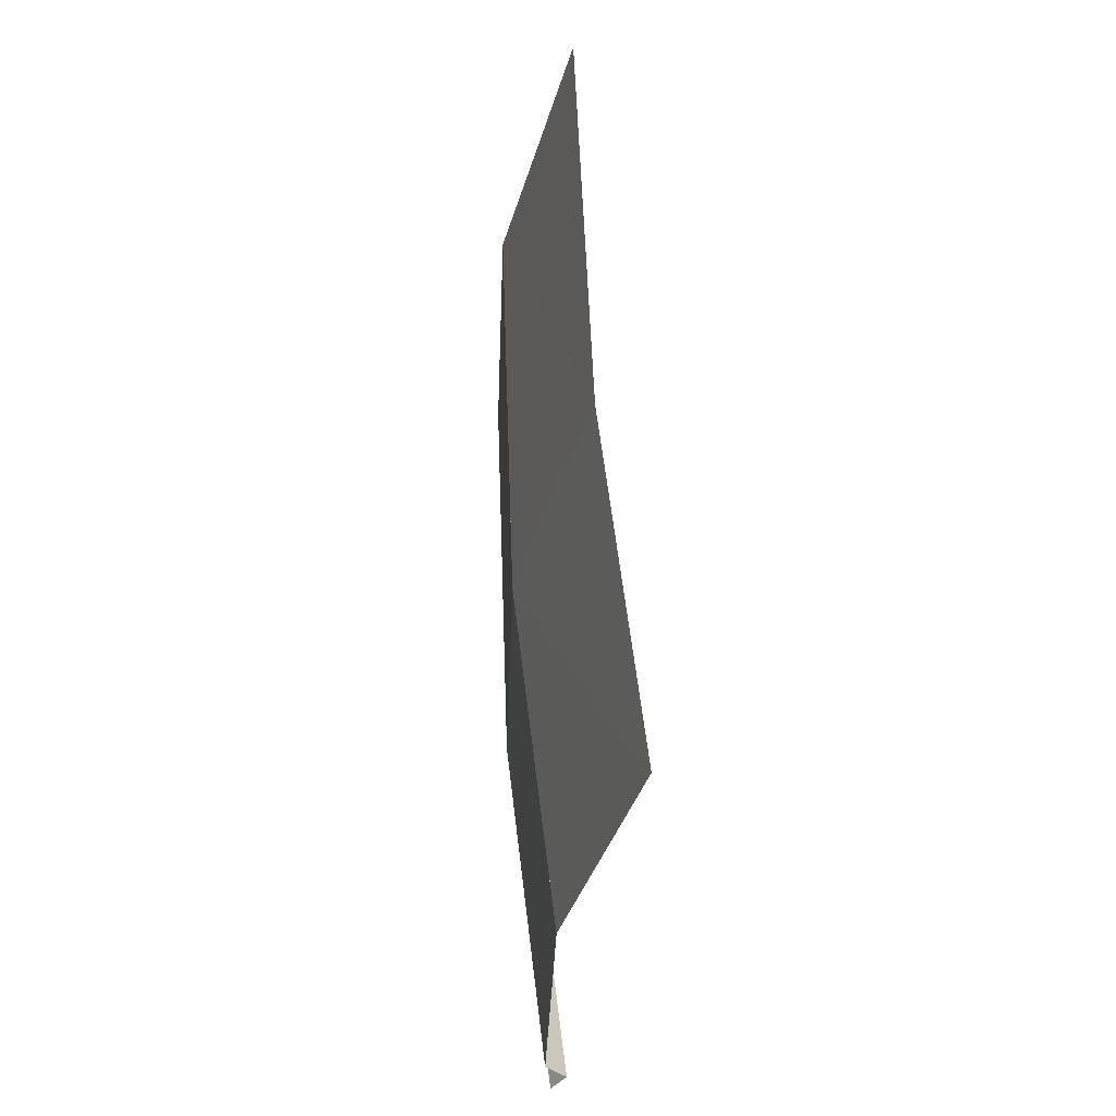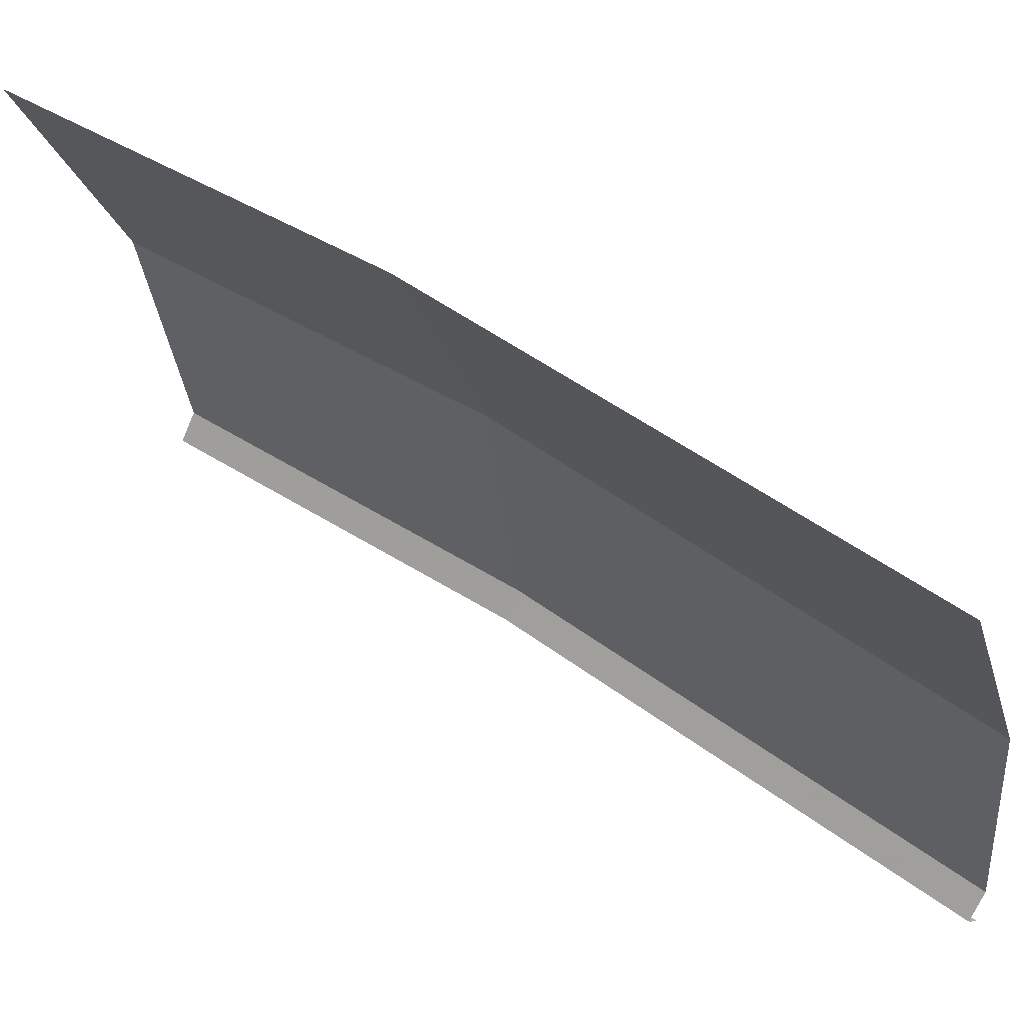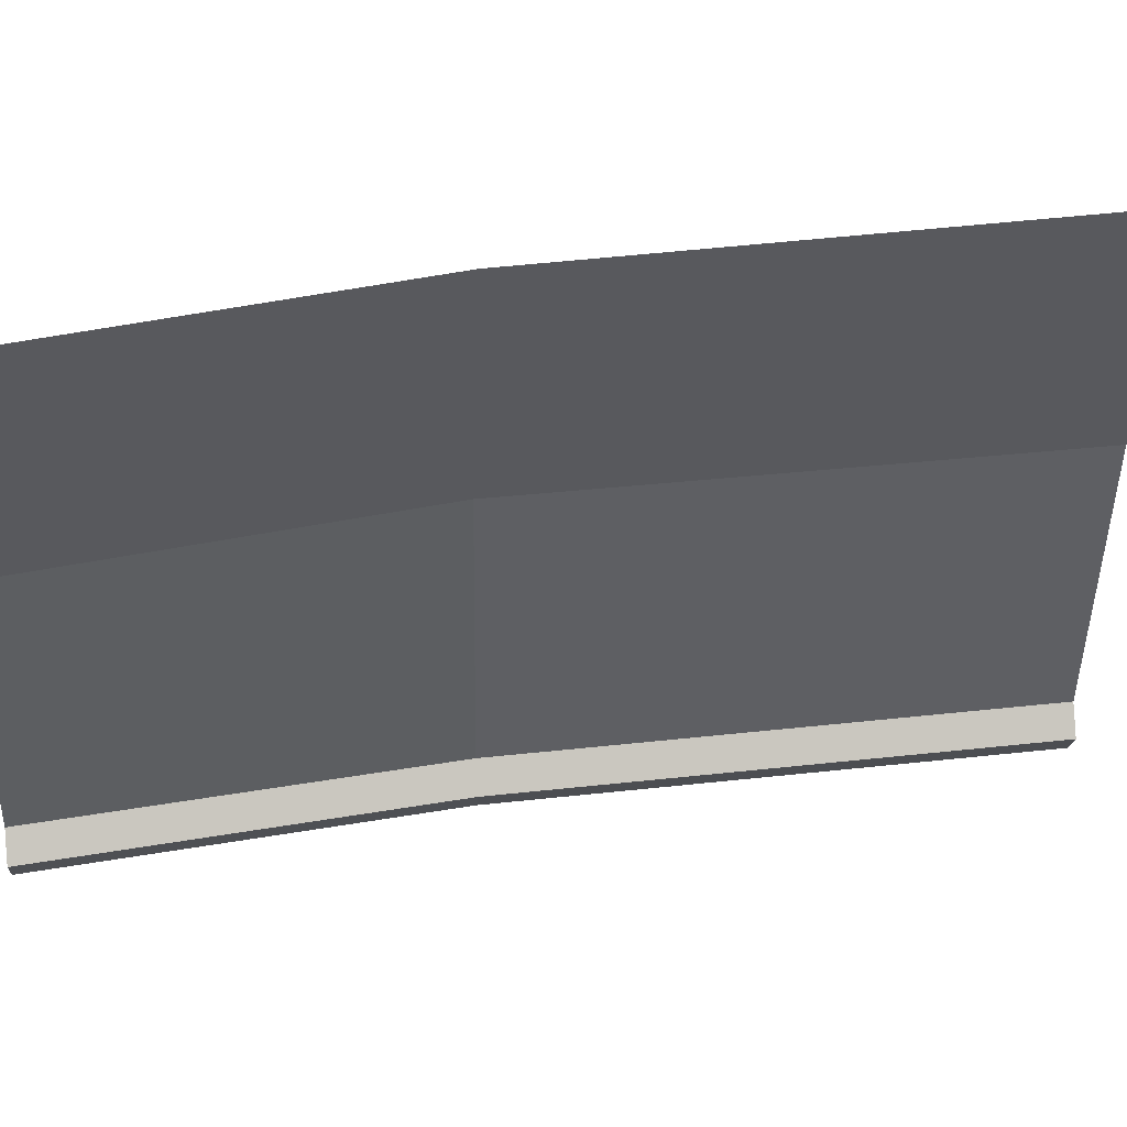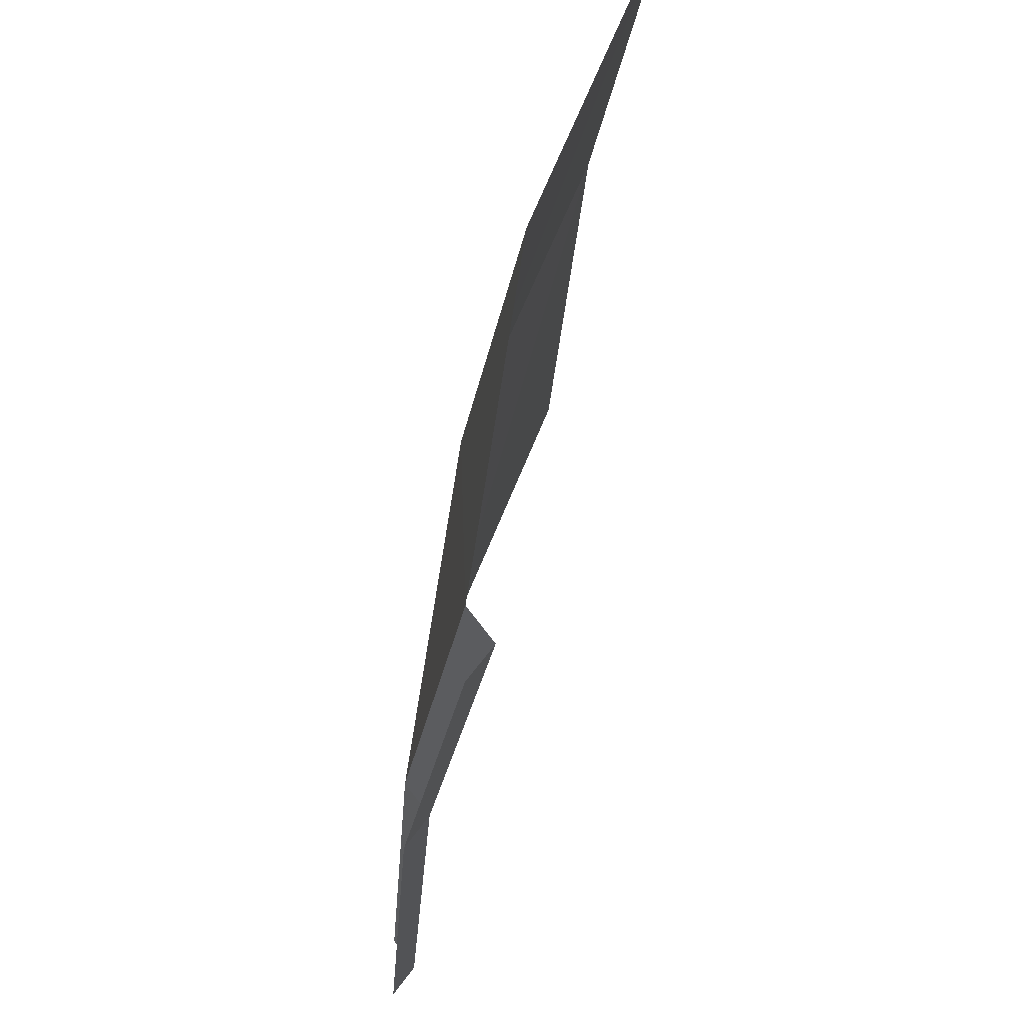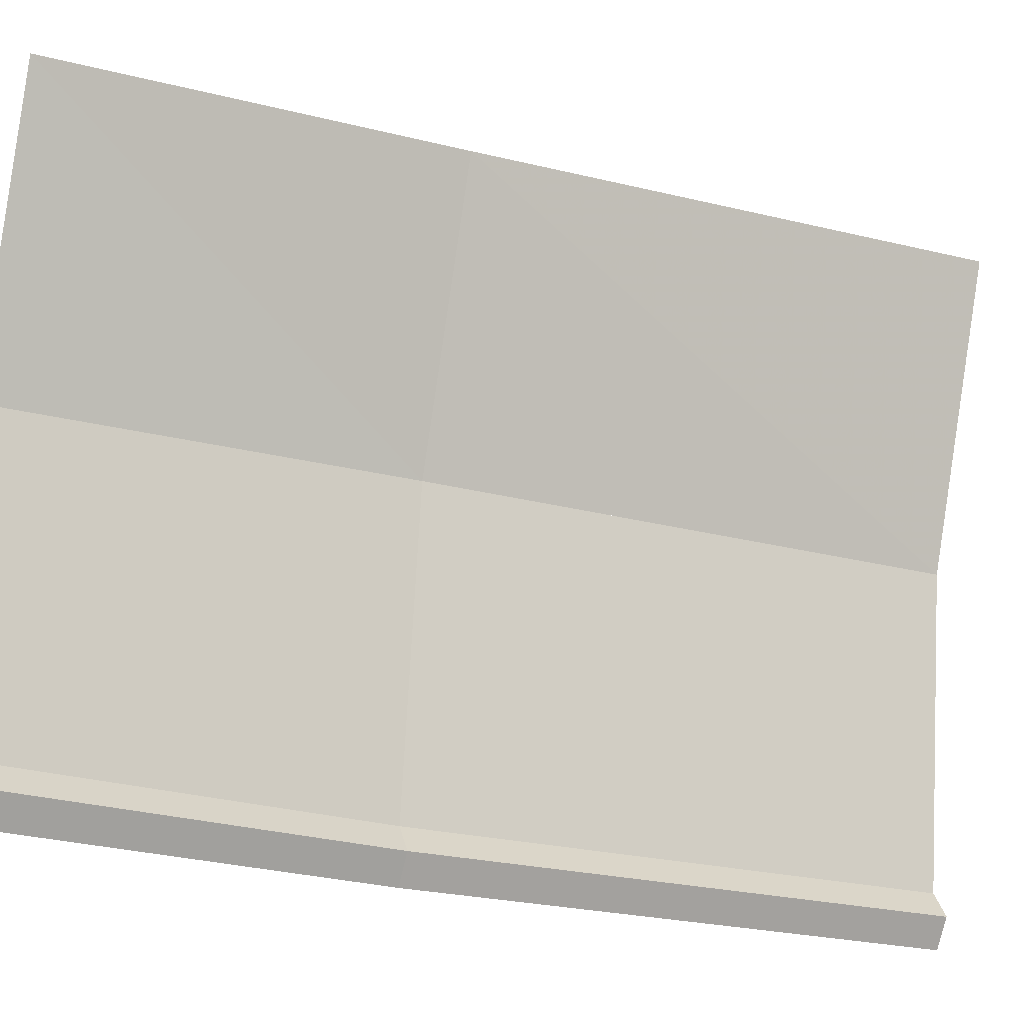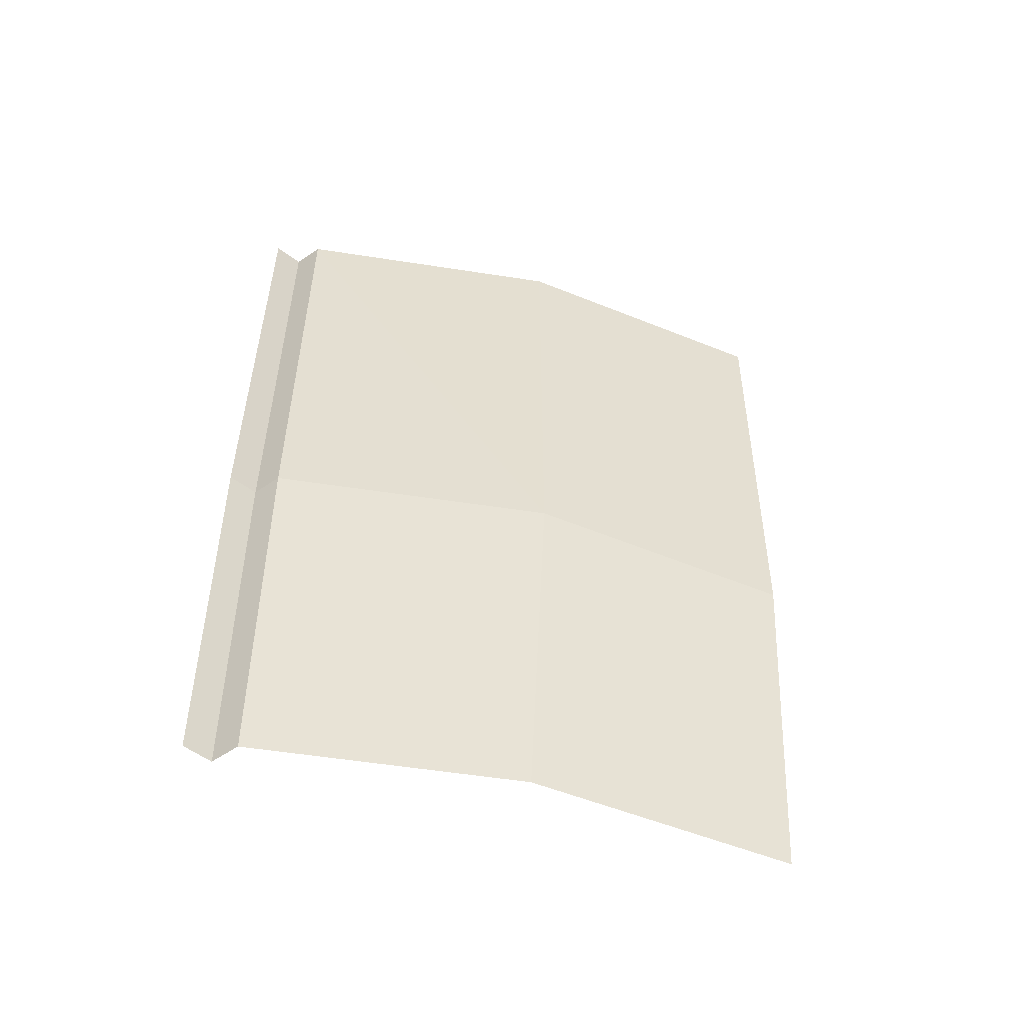
<metadata>
{"format":"obj","ext":"obj","renderer":"f3d","projection":"perspective","resolution":1024,"background":"white","views":[{"elev":-38.9,"azim":5.8,"up":"+Y"},{"elev":52.1,"azim":130.8,"up":"+Z"},{"elev":35.9,"azim":83.7,"up":"+Z"},{"elev":-23.0,"azim":-1.2,"up":"+Z"},{"elev":-23.0,"azim":67.4,"up":"+Z"},{"elev":-55.6,"azim":-91.1,"up":"+Y"}]}
</metadata>
<code>
v -0.95 0.7 0.02
v -0.935 0.3 0.02
v -0.9031 0.3 0.2459
v -0.9176 0.7 0.2459
v -0.9031 0.3 0.2459
v -0.935 0.3 0.02
v -0.9 0 0.02
v -0.8693 0 0.2329
v -0.9031 0.3 0.2459
v -0.8693 0 0.2329
v -0.7894 0 0.4327
v -0.8197 0.3 0.4502
v -0.9176 0.7 0.2459
v -0.9031 0.3 0.2459
v -0.8197 0.3 0.4502
v -0.8327 0.7 0.4577
v -0.95 0.7 0.02
v -0.935 0.3 0.02
v -0.92 0.3 0
v -0.935 0.7 0
v -0.935 0.7 0
v -0.92 0.3 0
v -0.935 0.3 -0.02
v -0.95 0.7 -0.02
v -0.9 0 0.02
v -0.935 0.3 0.02
v -0.92 0.3 0
v -0.885 0 0
v -0.885 0 0
v -0.92 0.3 0
v -0.935 0.3 -0.02
v -0.9 0 -0.02
g mesh6893165
f 1 2 3
f 3 4 1
f 5 6 7
f 7 8 5
f 9 10 11
f 11 12 9
f 13 14 15
f 15 16 13
g mesh6893167
f 17 19 18
f 19 17 20
g mesh6893169
f 21 23 22
f 23 21 24
g mesh6893171
f 25 26 27
f 27 28 25
g mesh6893173
f 29 30 31
f 31 32 29

</code>
